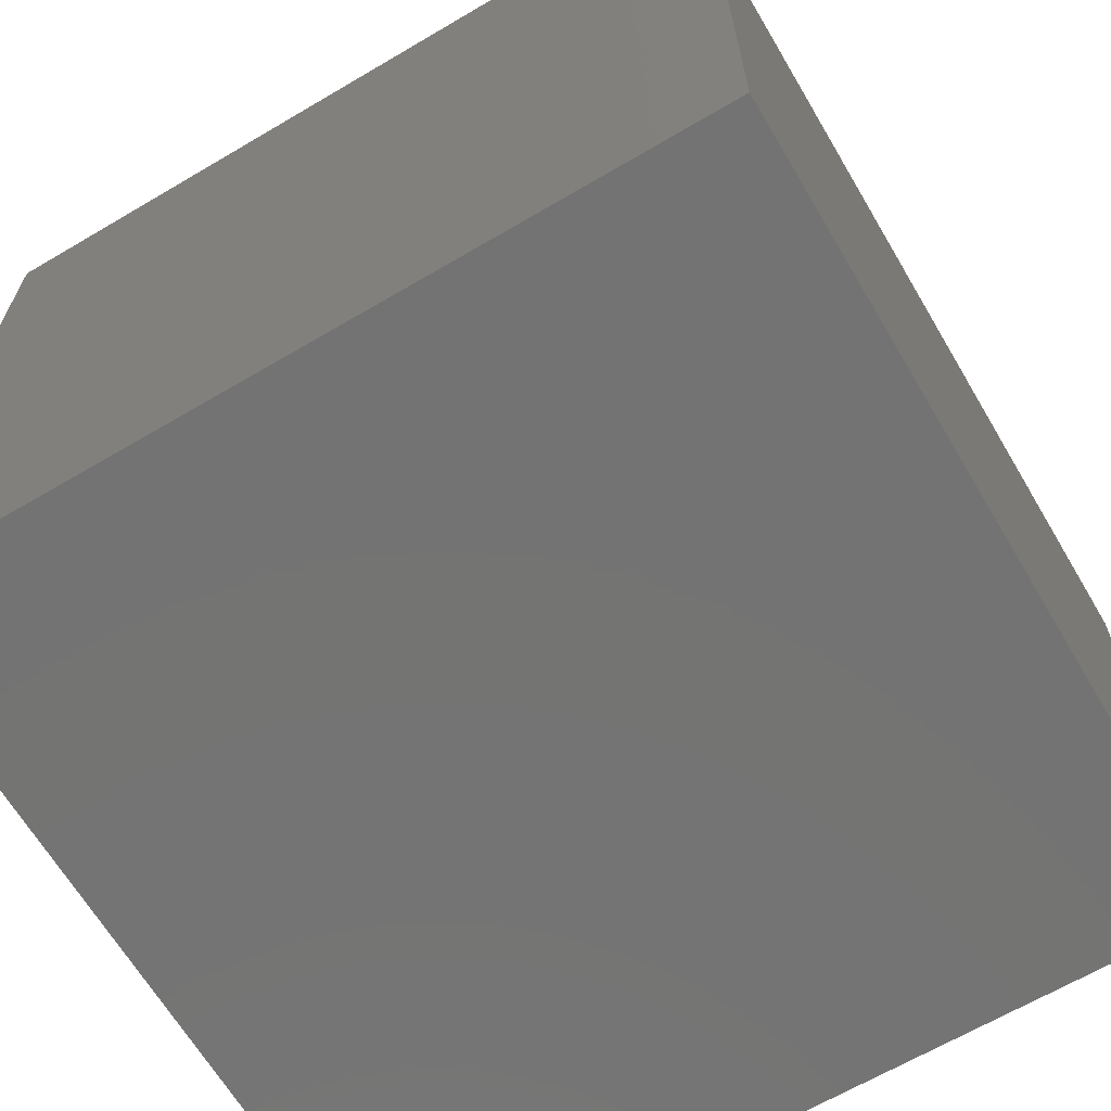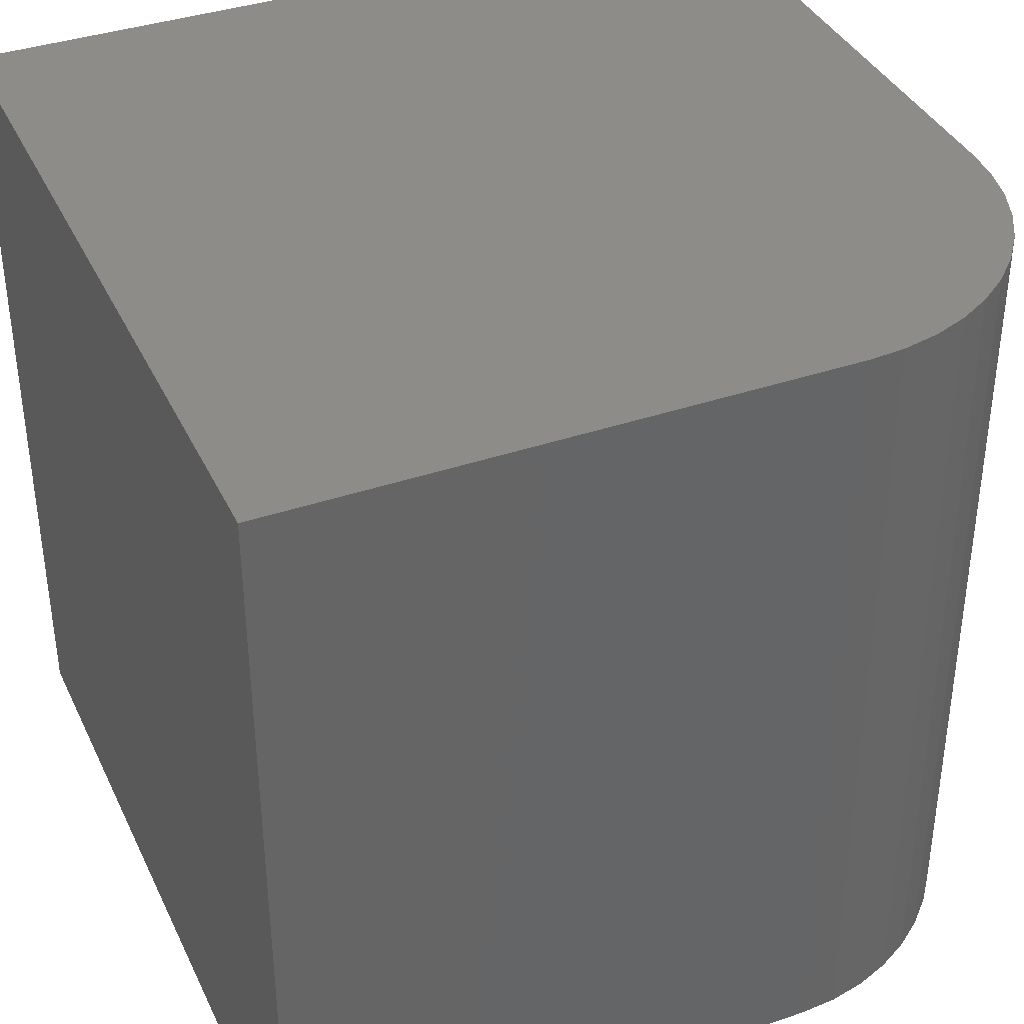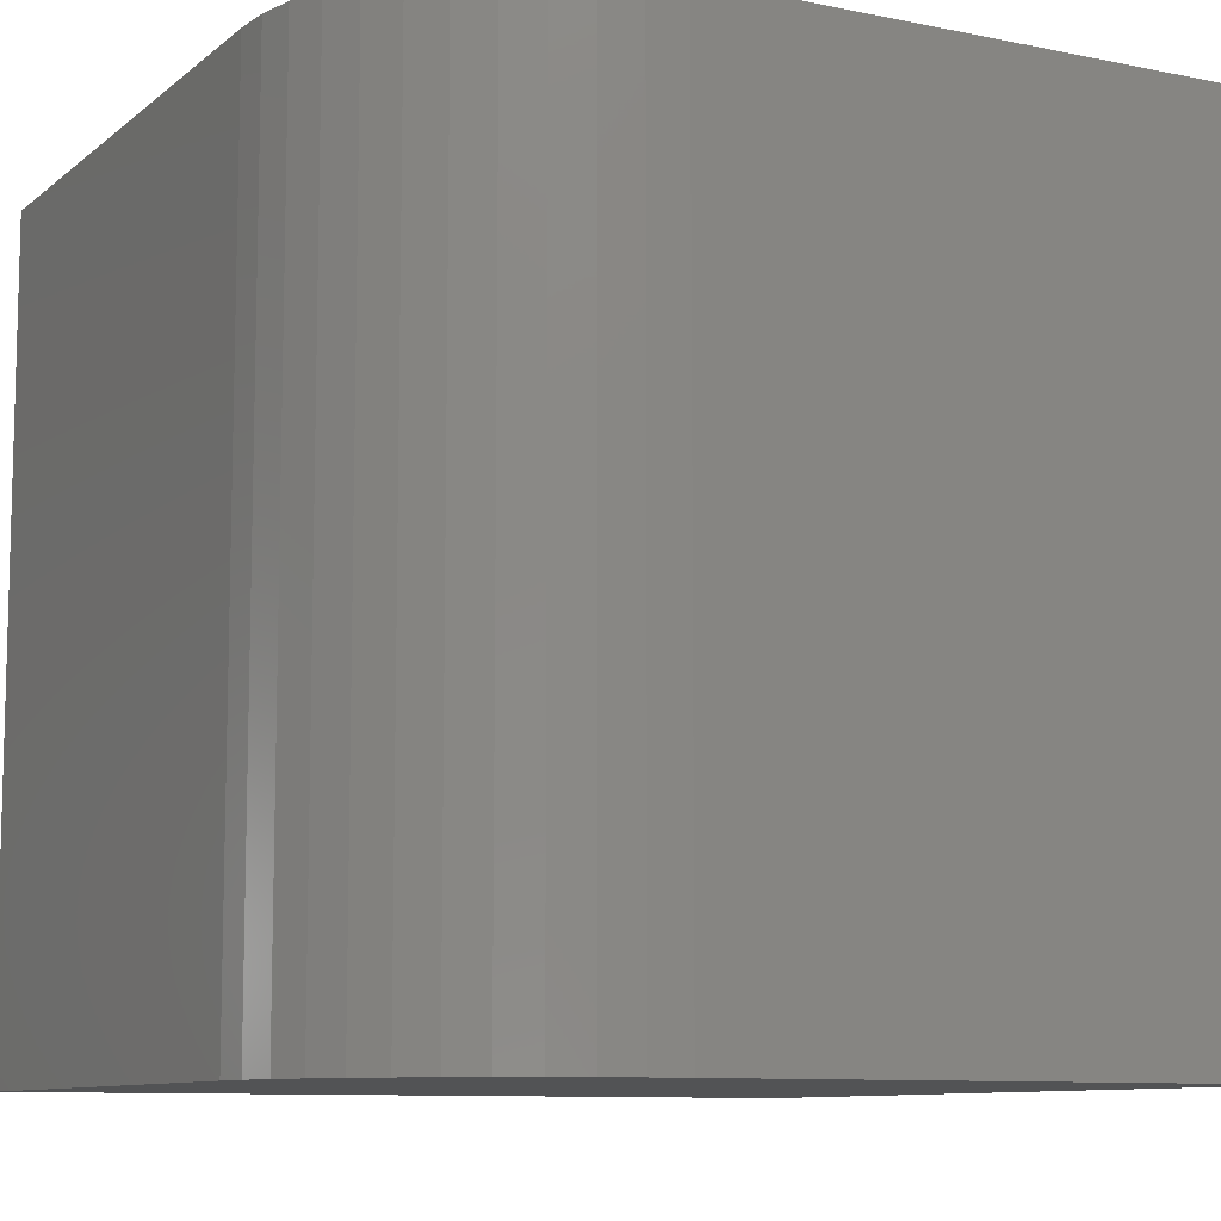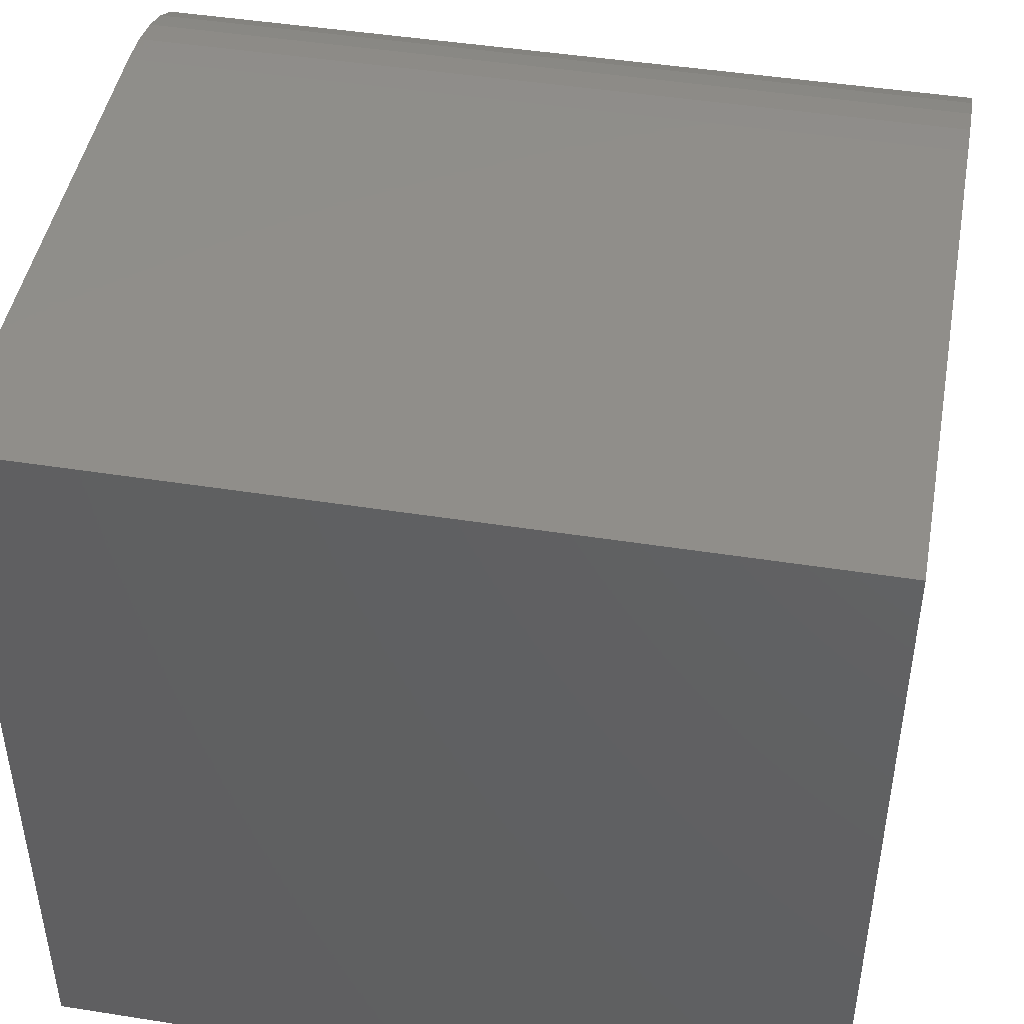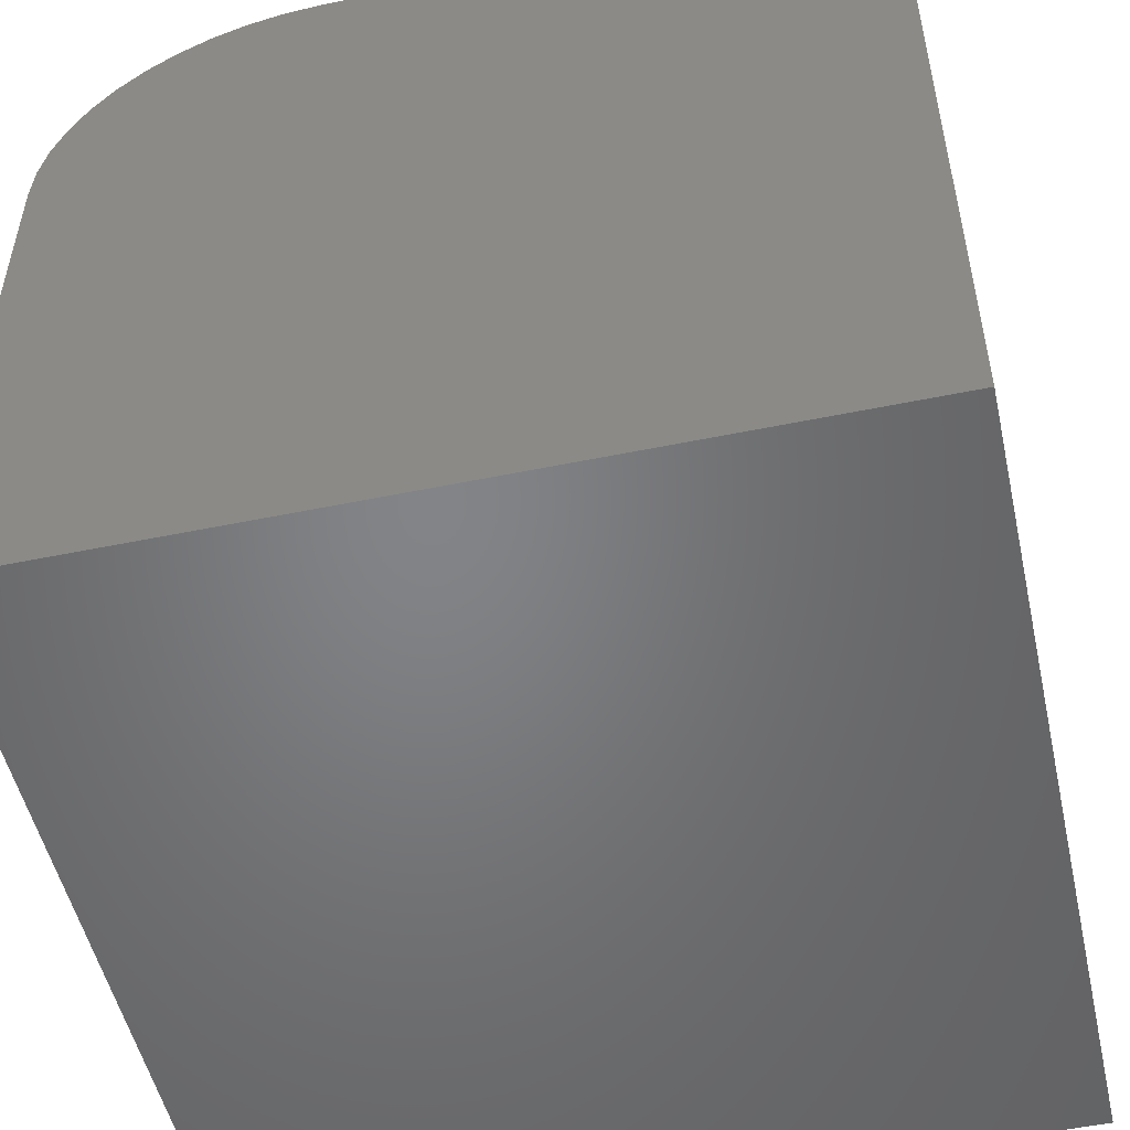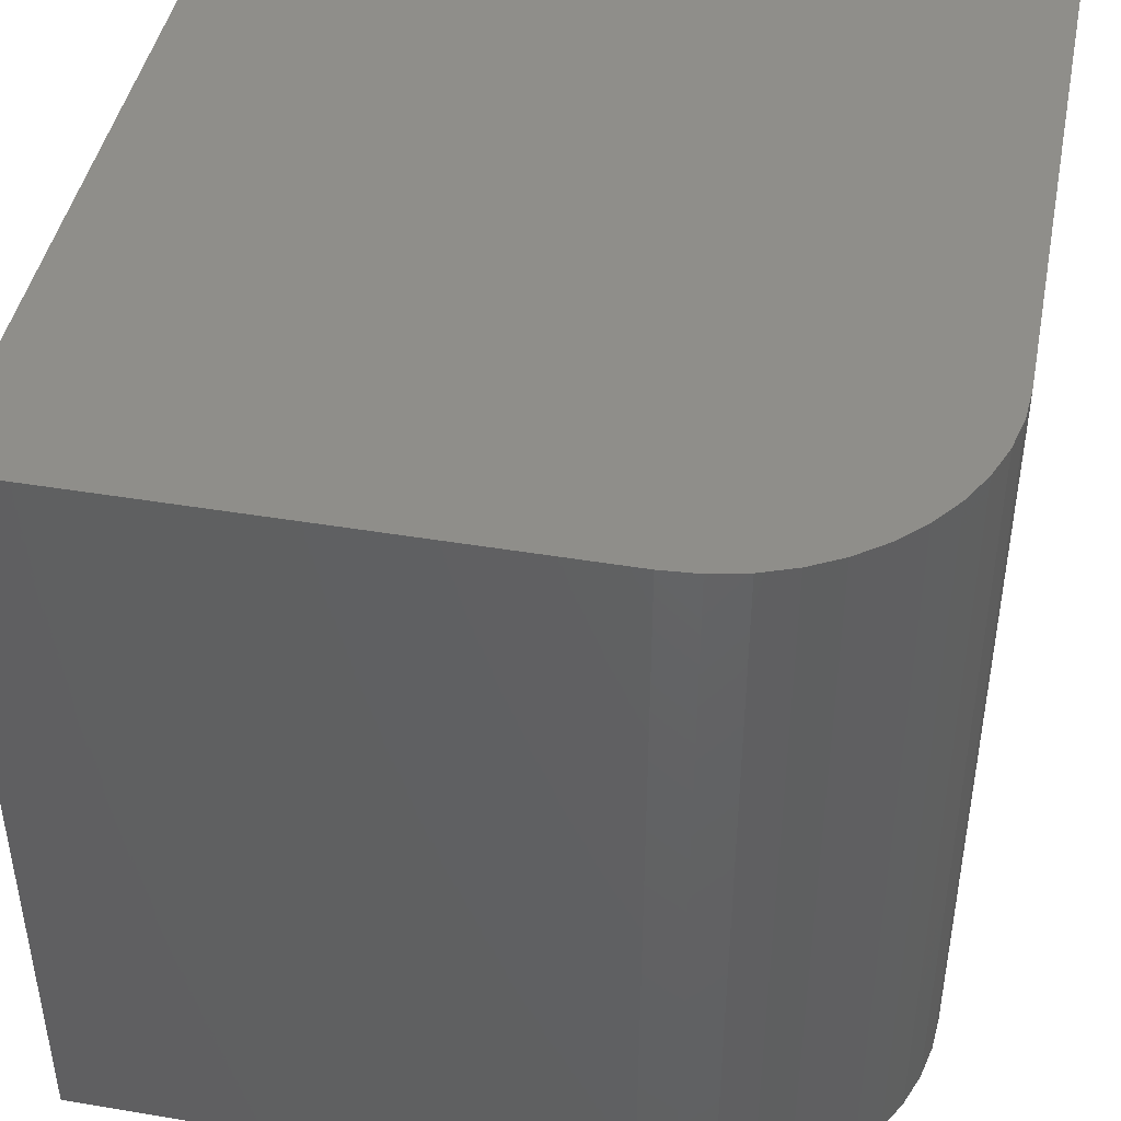
<metadata>
{"format":"stl","ext":"stl","renderer":"f3d","projection":"perspective","resolution":1024,"background":"white","views":[{"elev":-65.8,"azim":30.6,"up":"+Z"},{"elev":38.0,"azim":-23.4,"up":"+Y"},{"elev":-9.6,"azim":61.9,"up":"+Y"},{"elev":45.7,"azim":-79.7,"up":"+Z"},{"elev":-51.6,"azim":-167.4,"up":"+Z"},{"elev":44.2,"azim":11.1,"up":"+Y"}]}
</metadata>
<code>
# stl→obj: 30 verts, 56 faces
v 0 10 10
v 0 10 0
v 0 0 10
v 0 0 0
v 6.841 10 10
v 6.841 0 10
v 10 0 6.841
v 10 0 0
v 10 10 6.841
v 10 10 0
v 9.715 10 8.153
v 9.872 10 7.731
v 9.968 10 7.29
v 7.29 10 9.968
v 7.731 10 9.872
v 9.228 10 8.91
v 9.498 10 8.549
v 8.153 10 9.715
v 8.549 10 9.498
v 8.91 10 9.228
v 9.968 0 7.29
v 9.872 0 7.731
v 9.715 0 8.153
v 9.498 0 8.549
v 9.228 0 8.91
v 7.29 0 9.968
v 8.91 0 9.228
v 8.549 0 9.498
v 8.153 0 9.715
v 7.731 0 9.872
f 1 2 3
f 3 2 4
f 5 1 6
f 6 1 3
f 7 8 9
f 9 8 10
f 2 10 4
f 4 10 8
f 9 10 2
f 11 12 5
f 2 1 9
f 9 1 5
f 9 5 13
f 13 5 12
f 14 15 16
f 14 16 5
f 5 16 17
f 5 17 11
f 15 18 16
f 16 18 19
f 16 19 20
f 4 8 3
f 3 8 7
f 3 7 6
f 7 21 6
f 6 21 22
f 6 22 23
f 23 24 6
f 6 24 25
f 6 25 26
f 25 27 28
f 28 29 25
f 25 29 30
f 25 30 26
f 5 6 26
f 5 26 14
f 14 26 30
f 14 30 15
f 15 30 29
f 15 29 18
f 18 29 28
f 18 28 19
f 19 28 27
f 19 27 20
f 20 27 25
f 20 25 16
f 16 25 24
f 16 24 17
f 17 24 23
f 17 23 11
f 11 23 22
f 11 22 12
f 12 22 21
f 12 21 13
f 13 21 7
f 13 7 9

</code>
